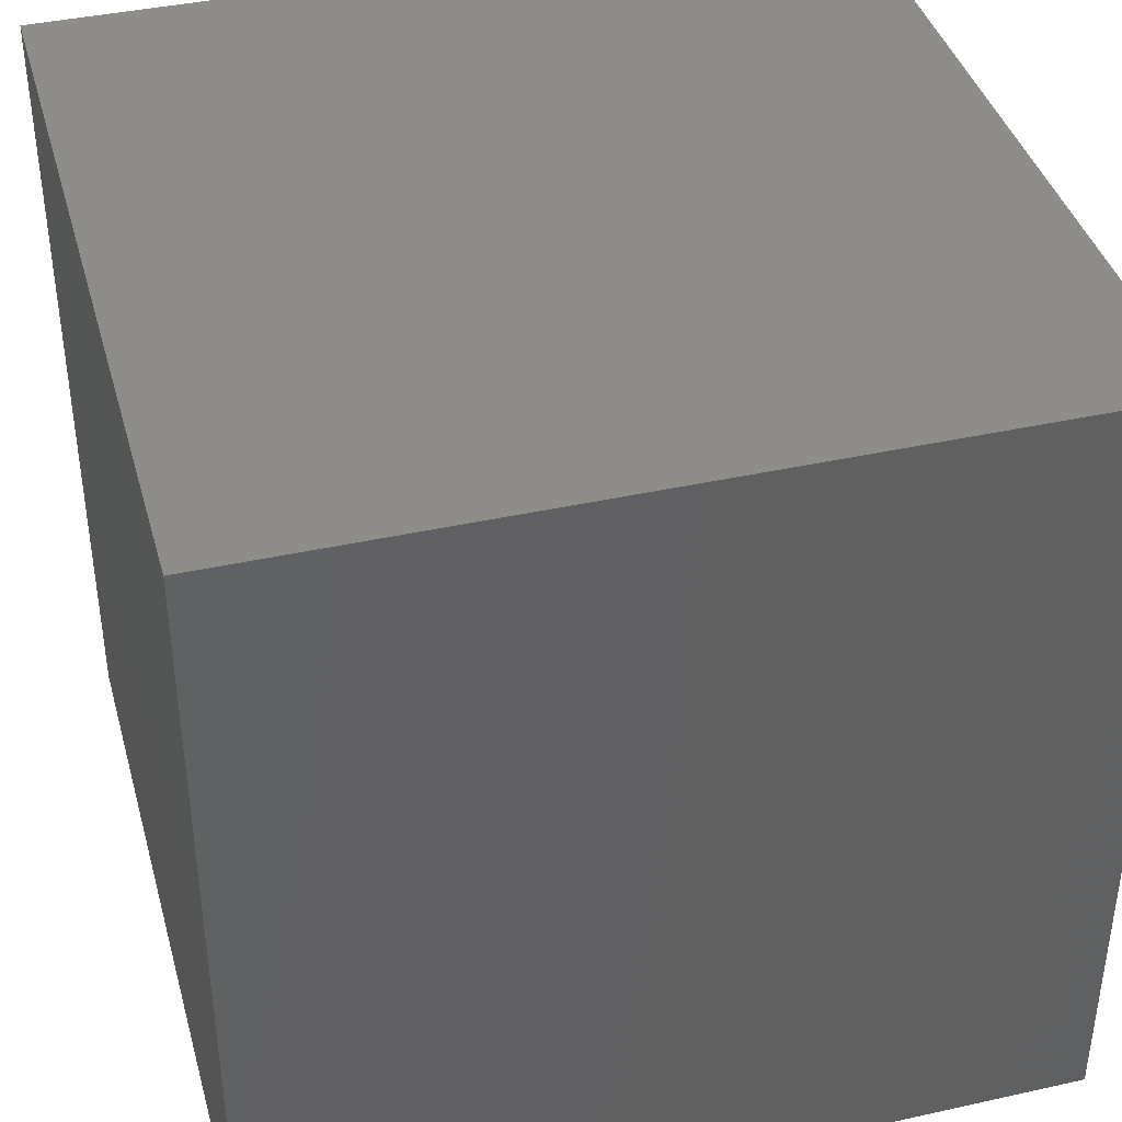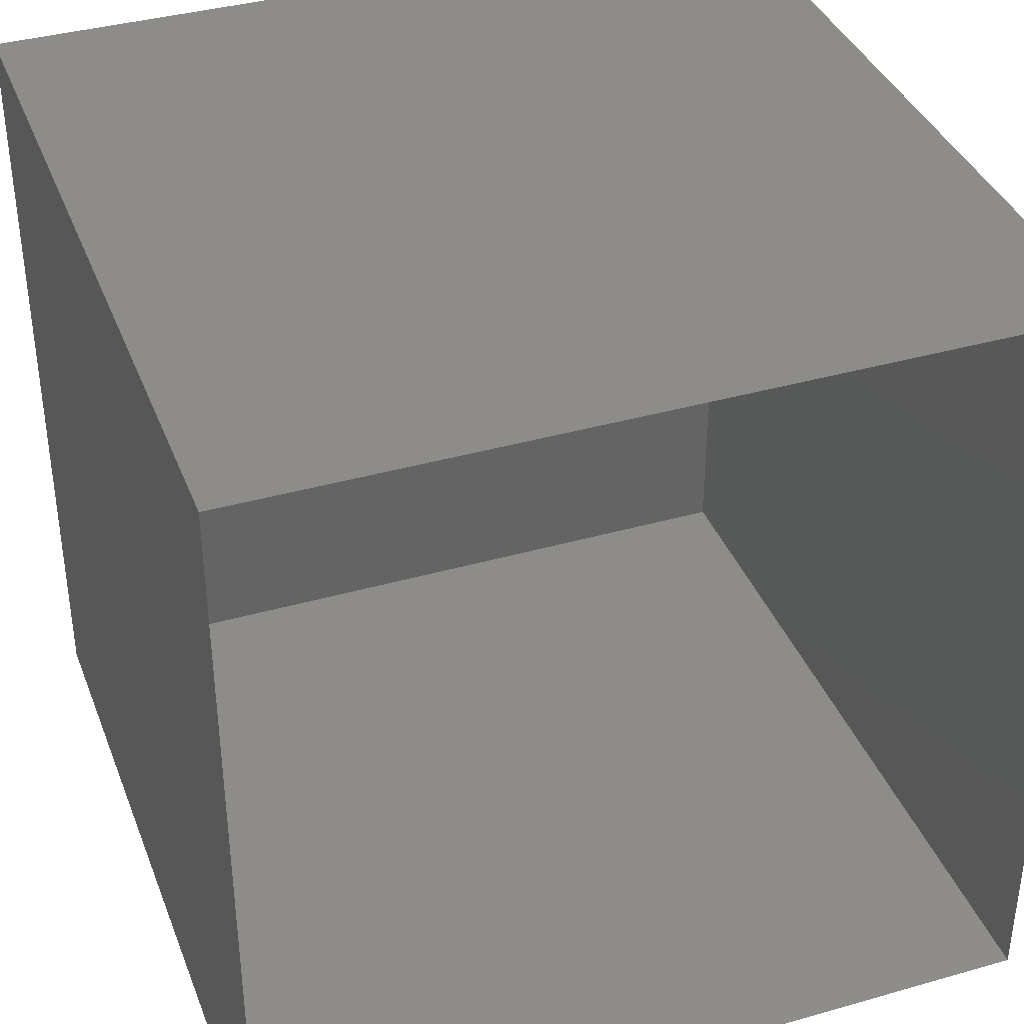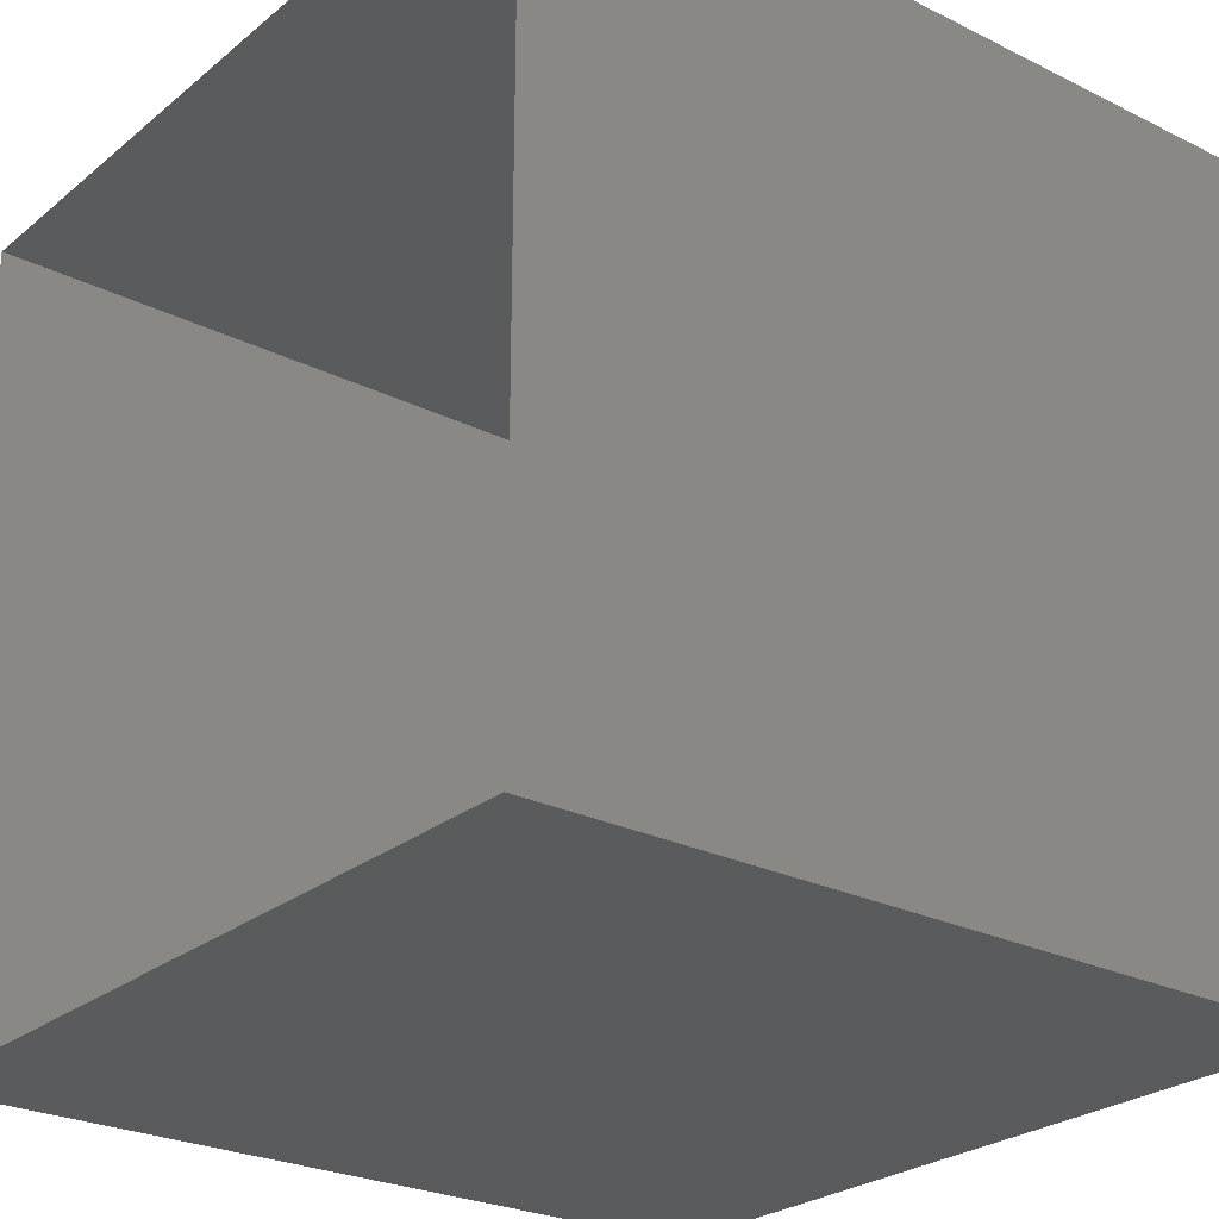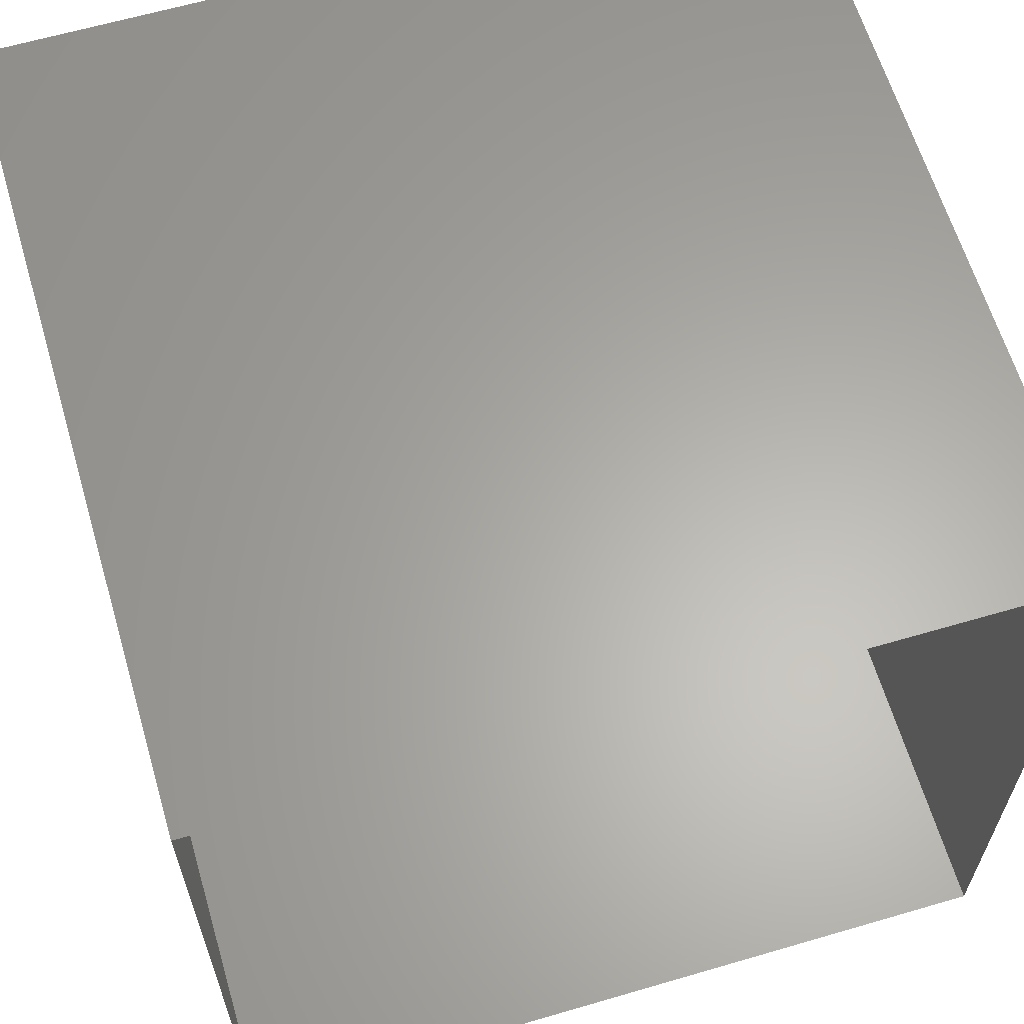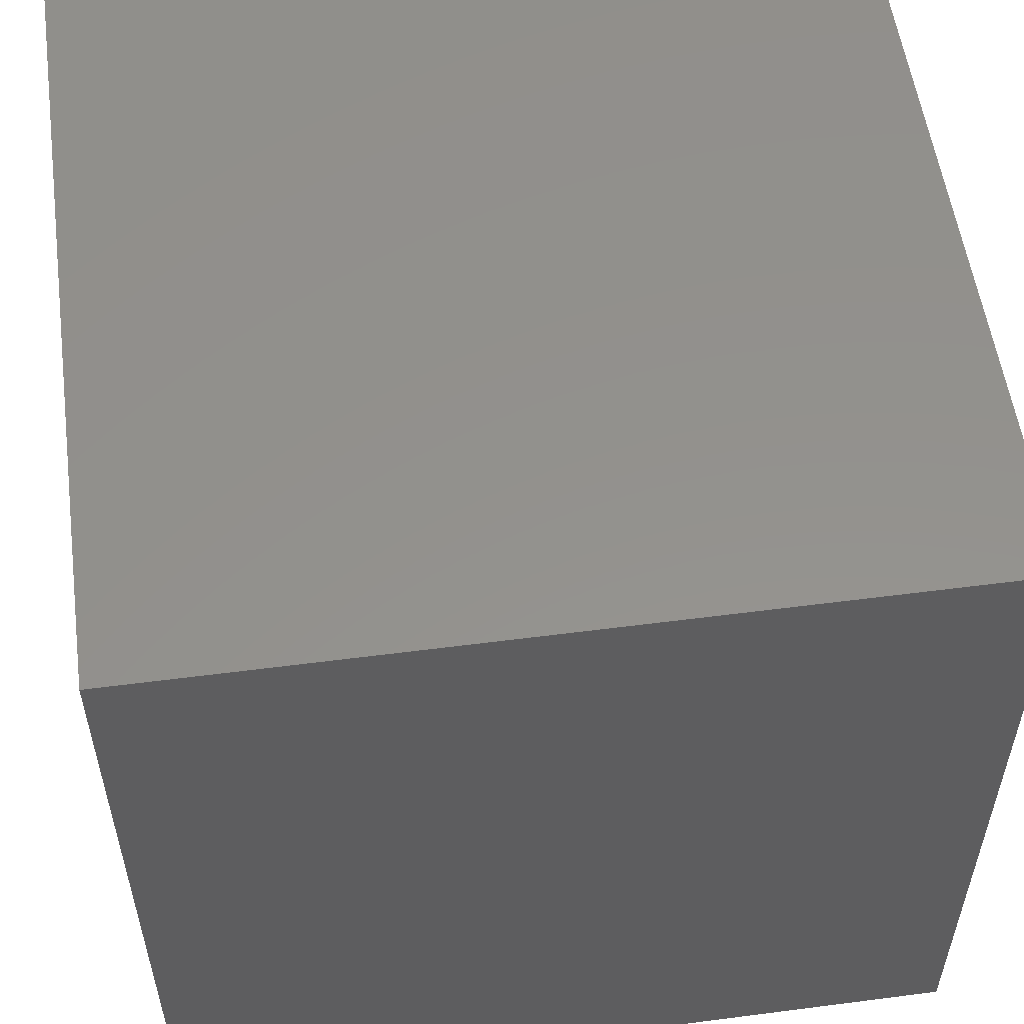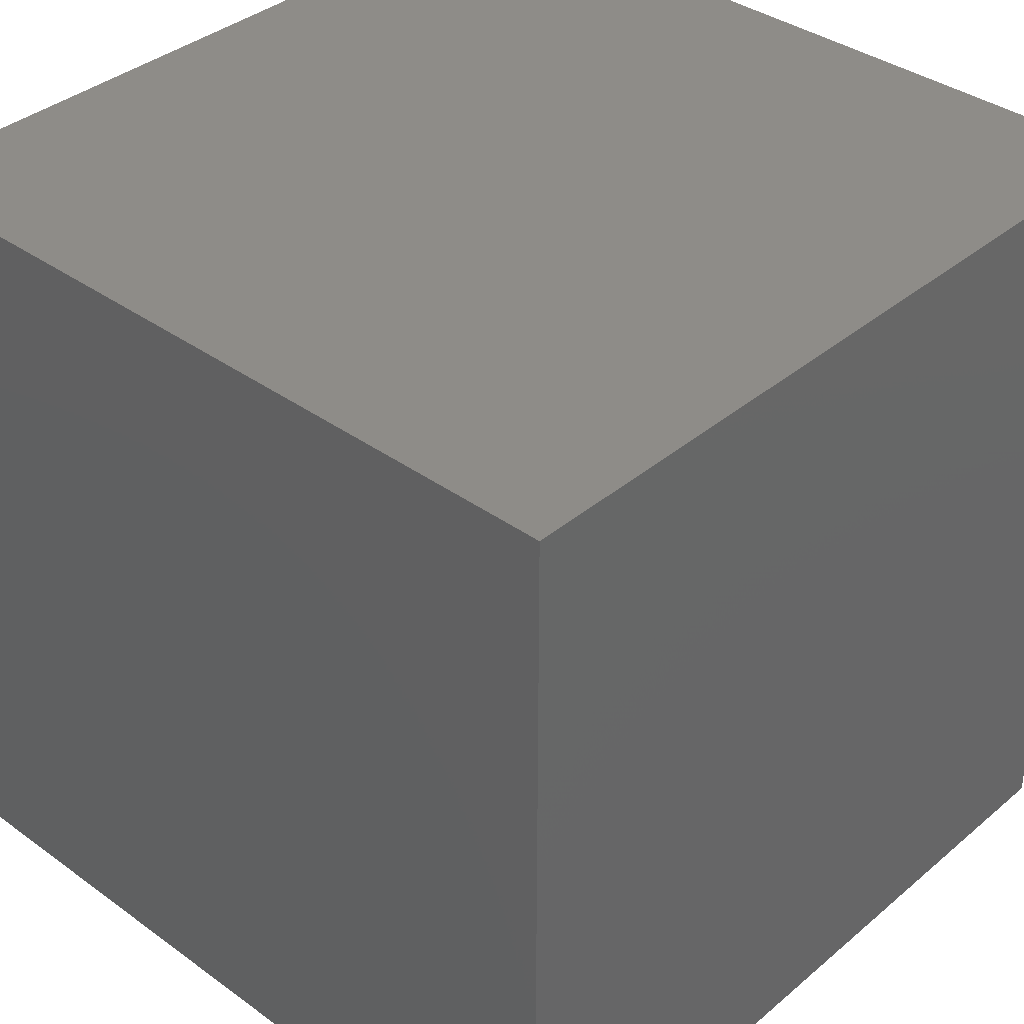
<metadata>
{"format":"stl","ext":"stl","renderer":"f3d","projection":"perspective","resolution":1024,"background":"white","views":[{"elev":40.1,"azim":74.7,"up":"+Y"},{"elev":38.0,"azim":-109.9,"up":"+Y"},{"elev":-25.8,"azim":-38.2,"up":"+Y"},{"elev":62.9,"azim":-106.5,"up":"+Z"},{"elev":55.1,"azim":172.2,"up":"+Z"},{"elev":37.1,"azim":42.9,"up":"+Y"}]}
</metadata>
<code>
# stl→obj: 8 verts, 10 faces
v 100 100 100
v 200 100 100
v 200 200 100
v 100 200 100
v 100 100 200
v 200 100 200
v 200 200 200
v 100 200 200
f 1 2 3
f 1 4 3
f 5 6 7
f 5 8 7
f 1 2 6
f 1 5 6
f 4 3 7
f 4 8 7
f 2 3 7
f 2 6 7

</code>
